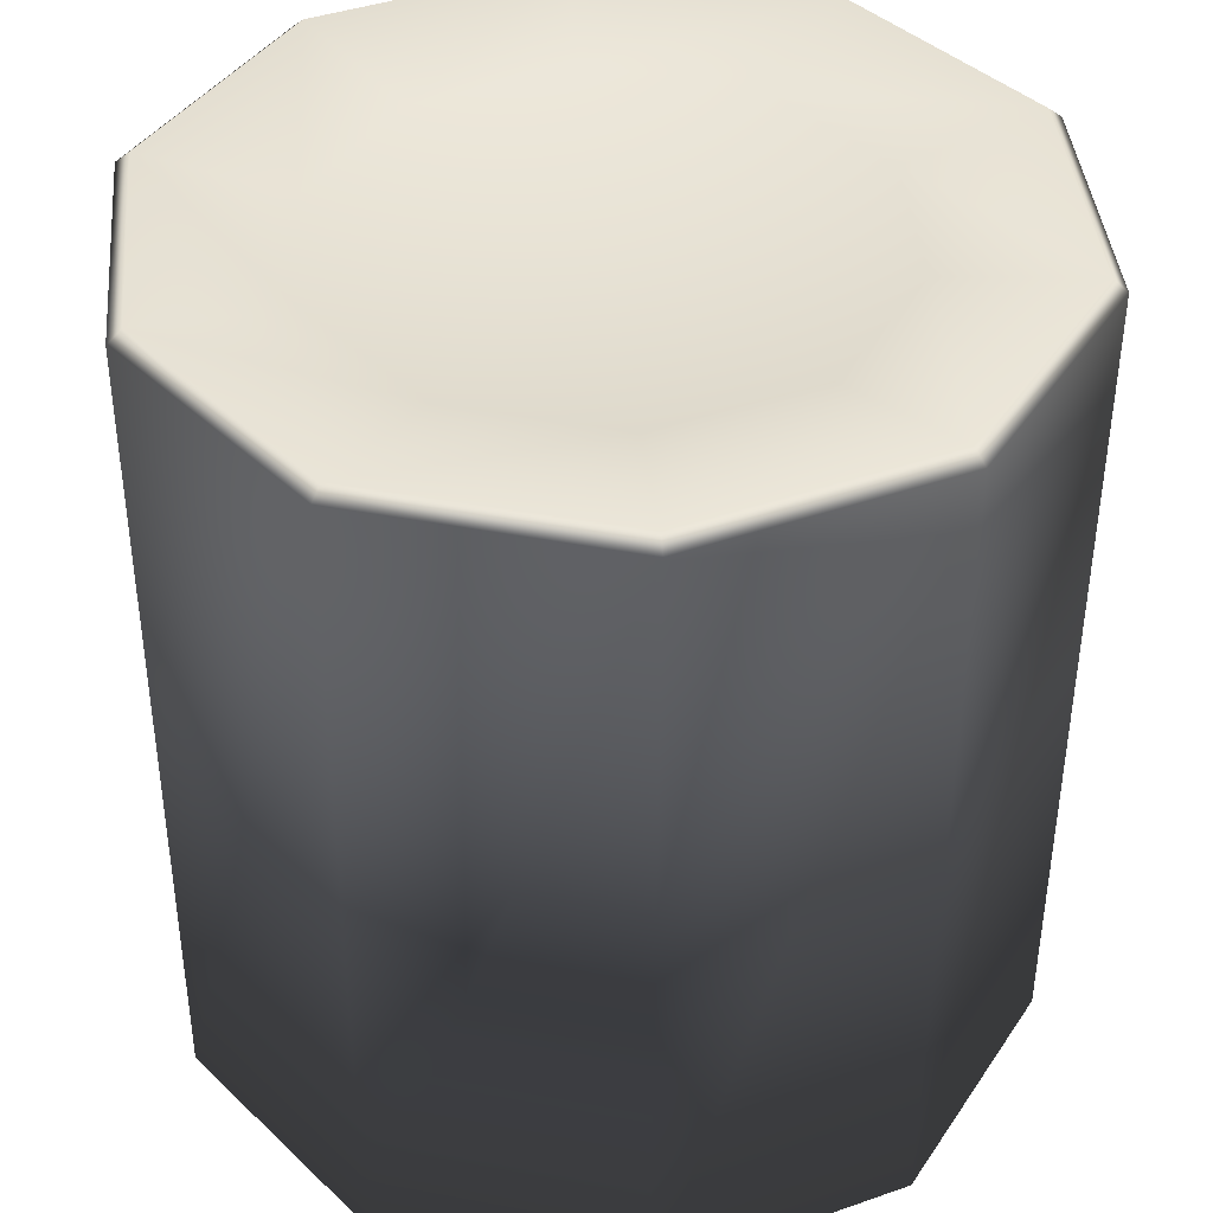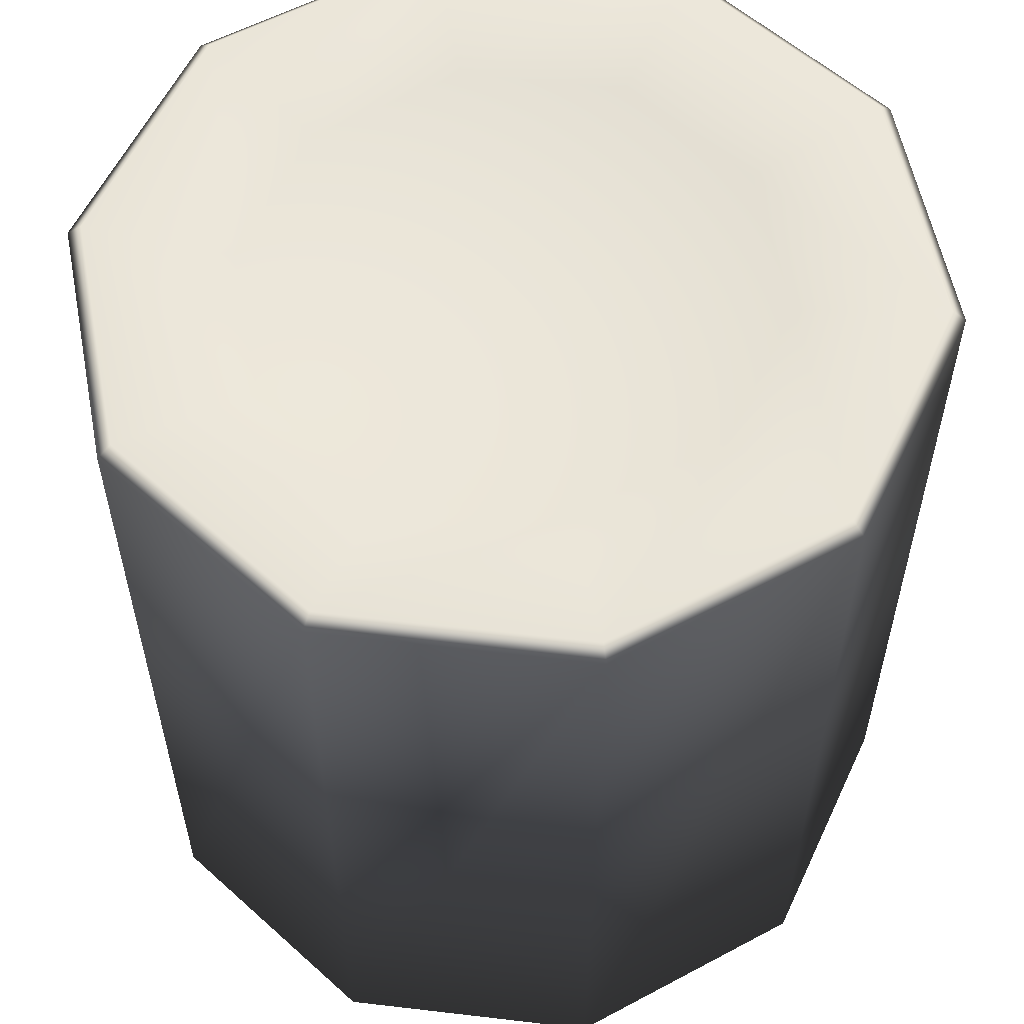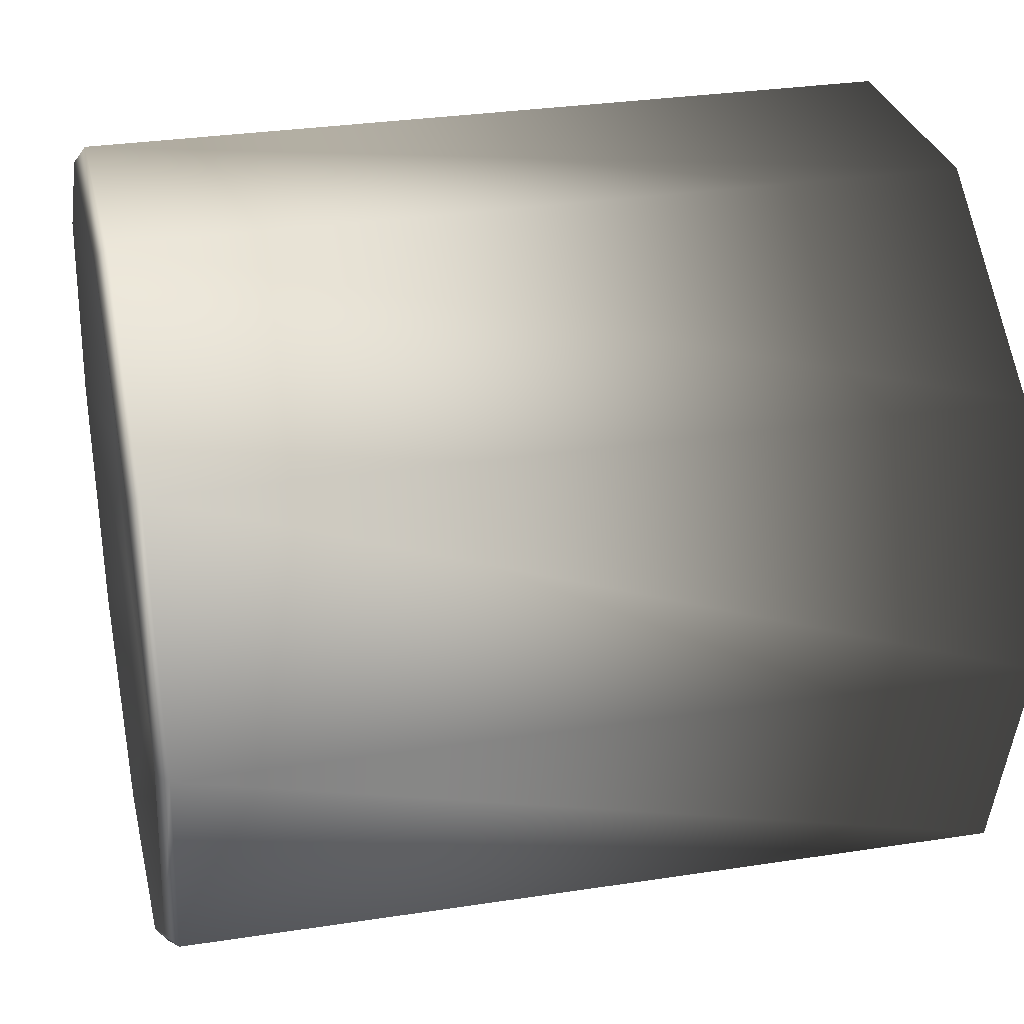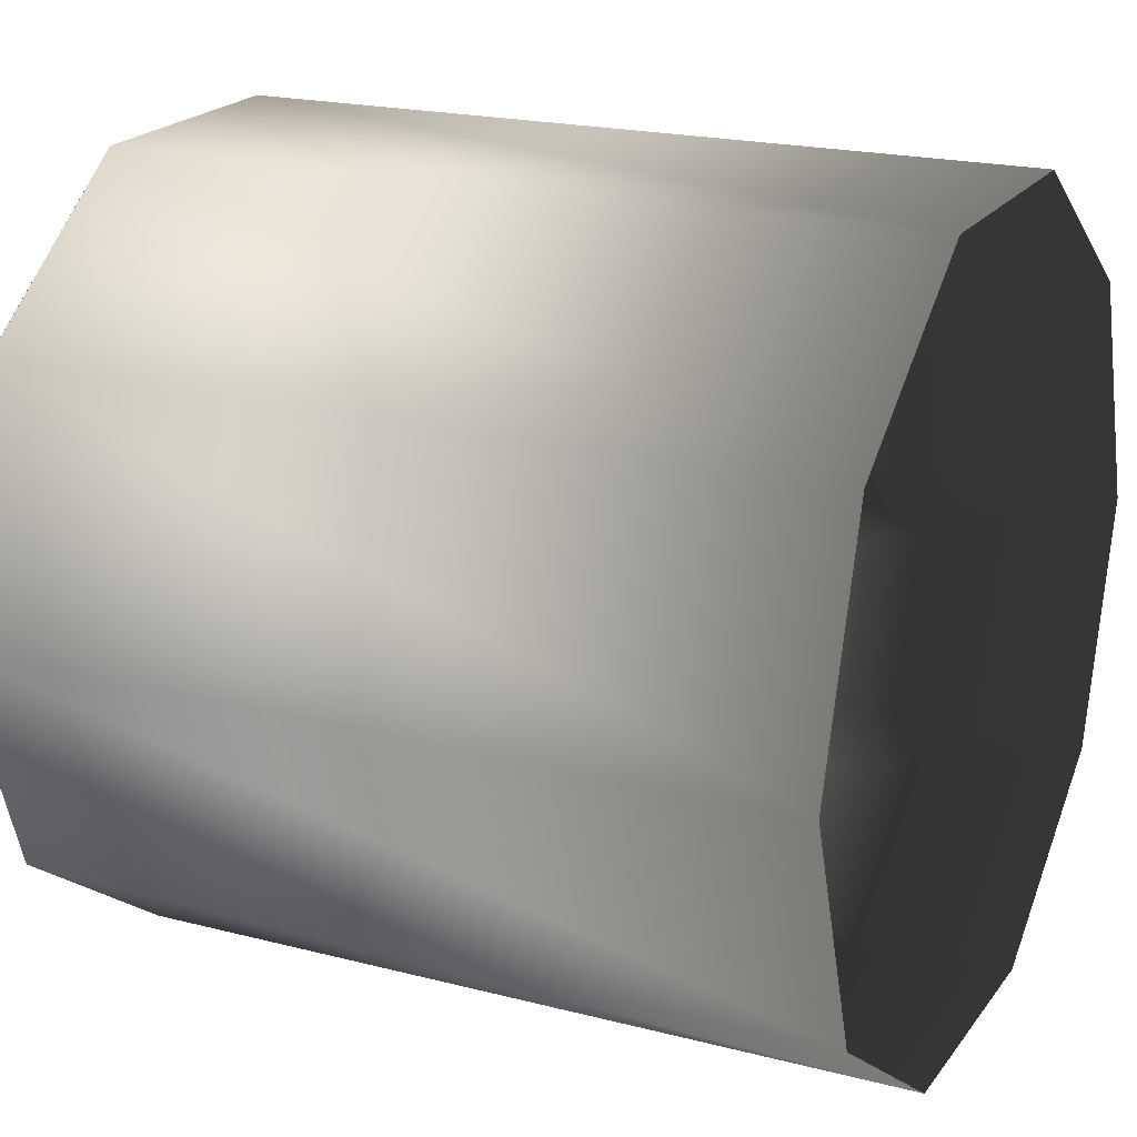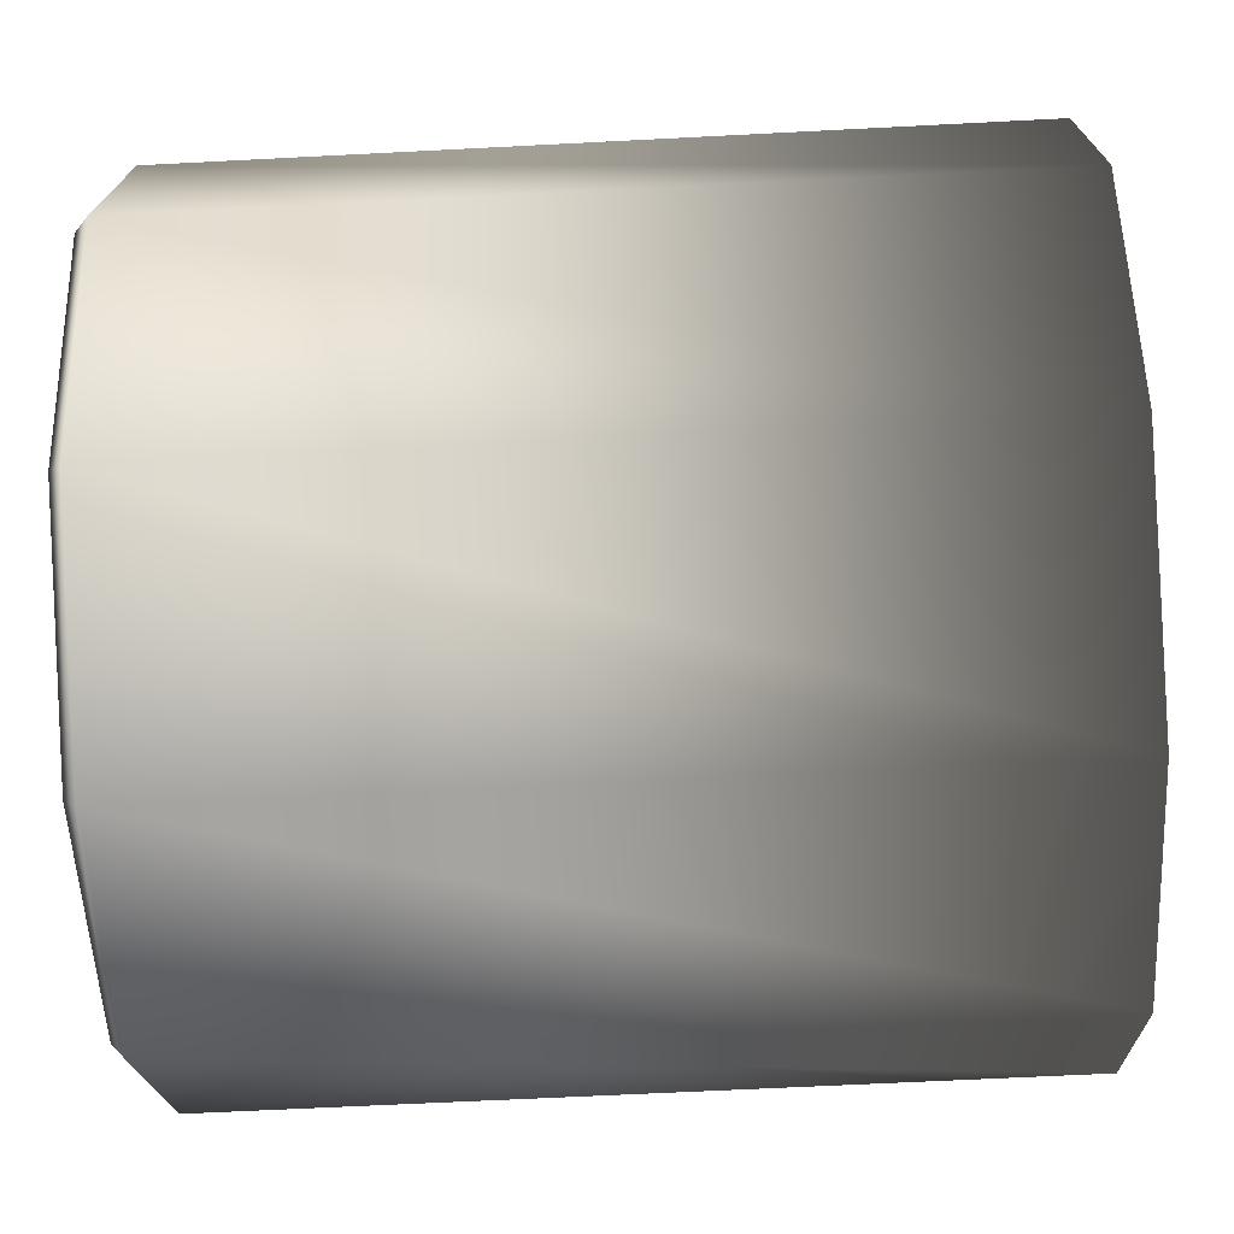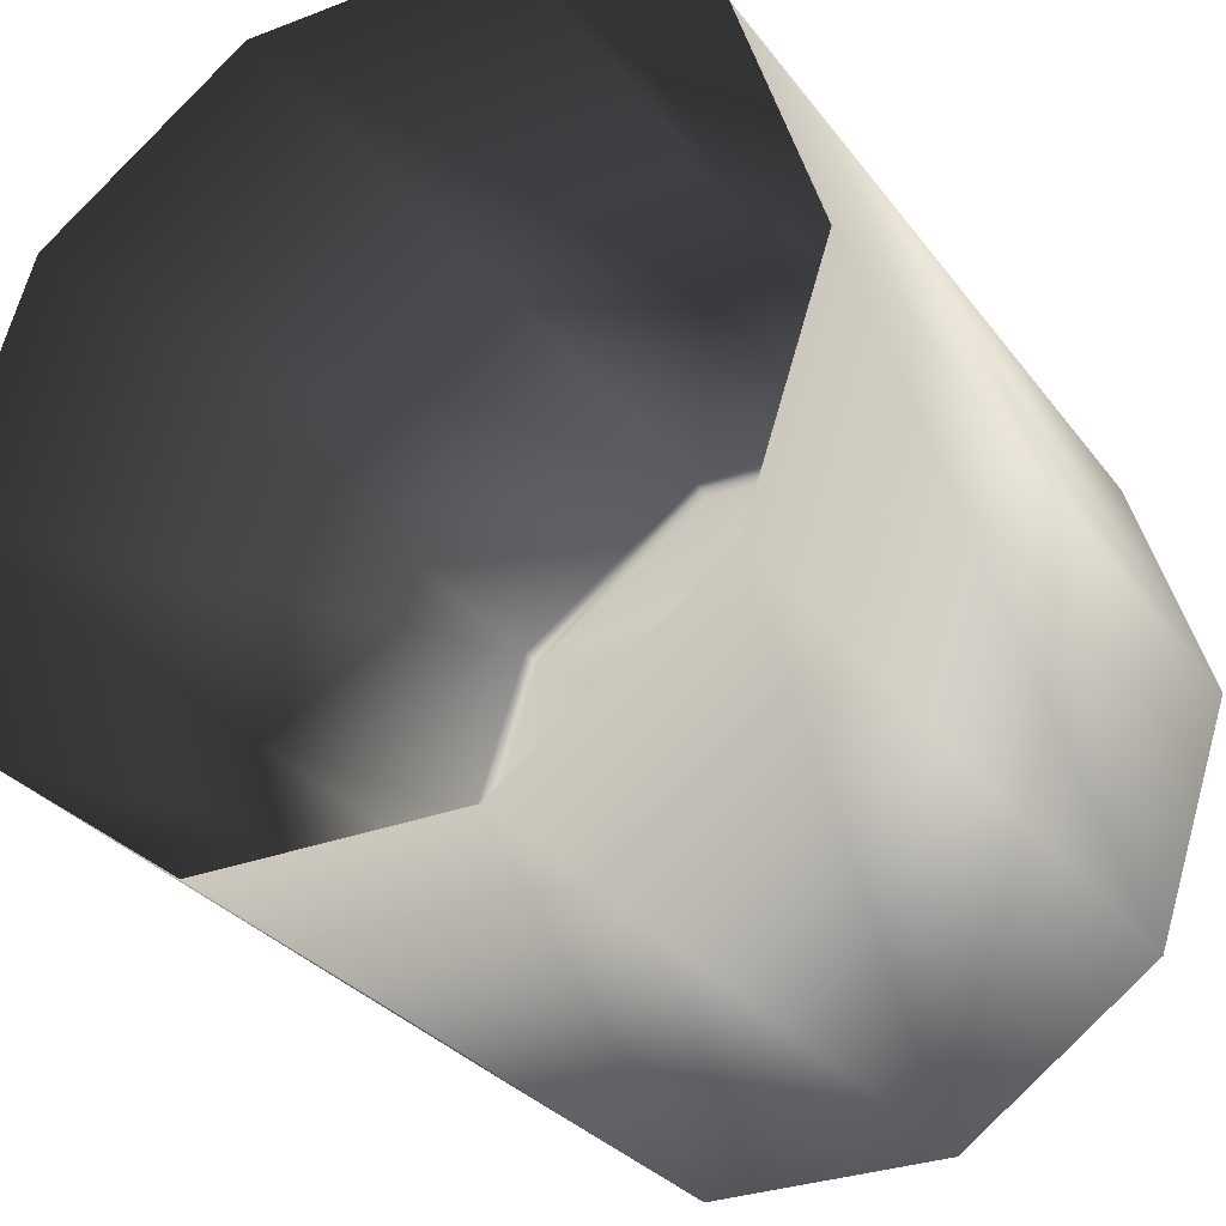
<metadata>
{"format":"obj","ext":"obj","renderer":"f3d","projection":"perspective","resolution":1024,"background":"white","views":[{"elev":40.4,"azim":156.7,"up":"+Y"},{"elev":57.0,"azim":-173.0,"up":"+Y"},{"elev":28.7,"azim":-102.5,"up":"+Z"},{"elev":20.7,"azim":-64.2,"up":"+Z"},{"elev":-54.8,"azim":-87.0,"up":"+Z"},{"elev":-29.3,"azim":29.5,"up":"+Z"}]}
</metadata>
<code>
o crystal_controller_right_button6
v -0.01866 -0.008385 0.01332
v -0.0162 -0.008398 0.01153
v -0.01316 -0.008398 0.01153
v -0.0107 -0.008385 0.01332
v -0.009766 -0.008363 0.01621
v -0.0107 -0.008342 0.0191
v -0.01316 -0.008329 0.02089
v -0.0162 -0.008329 0.02089
v -0.01866 -0.008342 0.0191
v -0.0196 -0.008363 0.01621
v -0.01717 0.001178 0.01433
v -0.01563 0.001169 0.01321
v -0.01373 0.001169 0.01321
v -0.01219 0.001178 0.01433
v -0.0116 0.001191 0.01614
v -0.01219 0.001205 0.01795
v -0.01373 0.001213 0.01907
v -0.01563 0.001213 0.01907
v -0.01717 0.001205 0.01795
v -0.01776 0.001191 0.01614
v -0.01468 0.001041 0.01614
v -0.01866 0.001278 0.01325
v -0.01852 0.001422 0.01335
v -0.0162 0.001265 0.01146
v -0.01615 0.001409 0.01162
v -0.01316 0.001265 0.01146
v -0.01321 0.001409 0.01162
v -0.0107 0.001278 0.01325
v -0.01084 0.001422 0.01335
v -0.009766 0.0013 0.01614
v -0.009935 0.001443 0.01614
v -0.0107 0.001321 0.01903
v -0.01084 0.001463 0.01893
v -0.01316 0.001335 0.02081
v -0.01321 0.001476 0.02065
v -0.0162 0.001335 0.02081
v -0.01615 0.001476 0.02065
v -0.01866 0.001321 0.01903
v -0.01852 0.001463 0.01893
v -0.0196 0.0013 0.01614
v -0.01943 0.001443 0.01614
f 20 11 23 41
f 11 12 25 23
f 12 13 27 25
f 13 14 29 27
f 14 15 31 29
f 15 16 33 31
f 16 17 35 33
f 17 18 37 35
f 18 19 39 37
f 19 20 41 39
f 11 20 21
f 12 11 21
f 13 12 21
f 14 13 21
f 15 14 21
f 16 15 21
f 17 16 21
f 18 17 21
f 19 18 21
f 20 19 21
f 23 22 40 41
f 22 23 25 24
f 24 25 27 26
f 26 27 29 28
f 28 29 31 30
f 30 31 33 32
f 32 33 35 34
f 34 35 37 36
f 36 37 39 38
f 38 39 41 40
f 40 22 1 10
f 2 1 22 24
f 3 2 24 26
f 4 3 26 28
f 5 4 28 30
f 6 5 30 32
f 7 6 32 34
f 8 7 34 36
f 9 8 36 38
f 10 9 38 40

</code>
